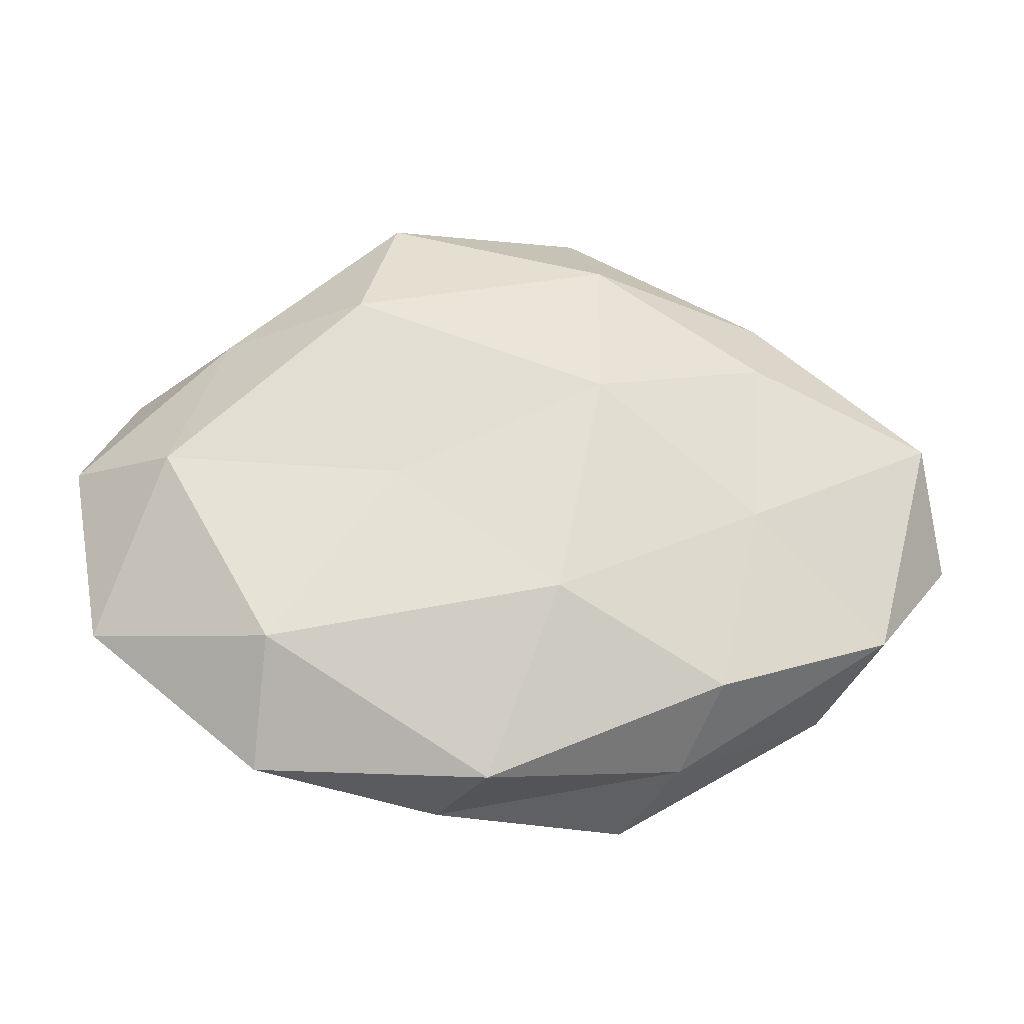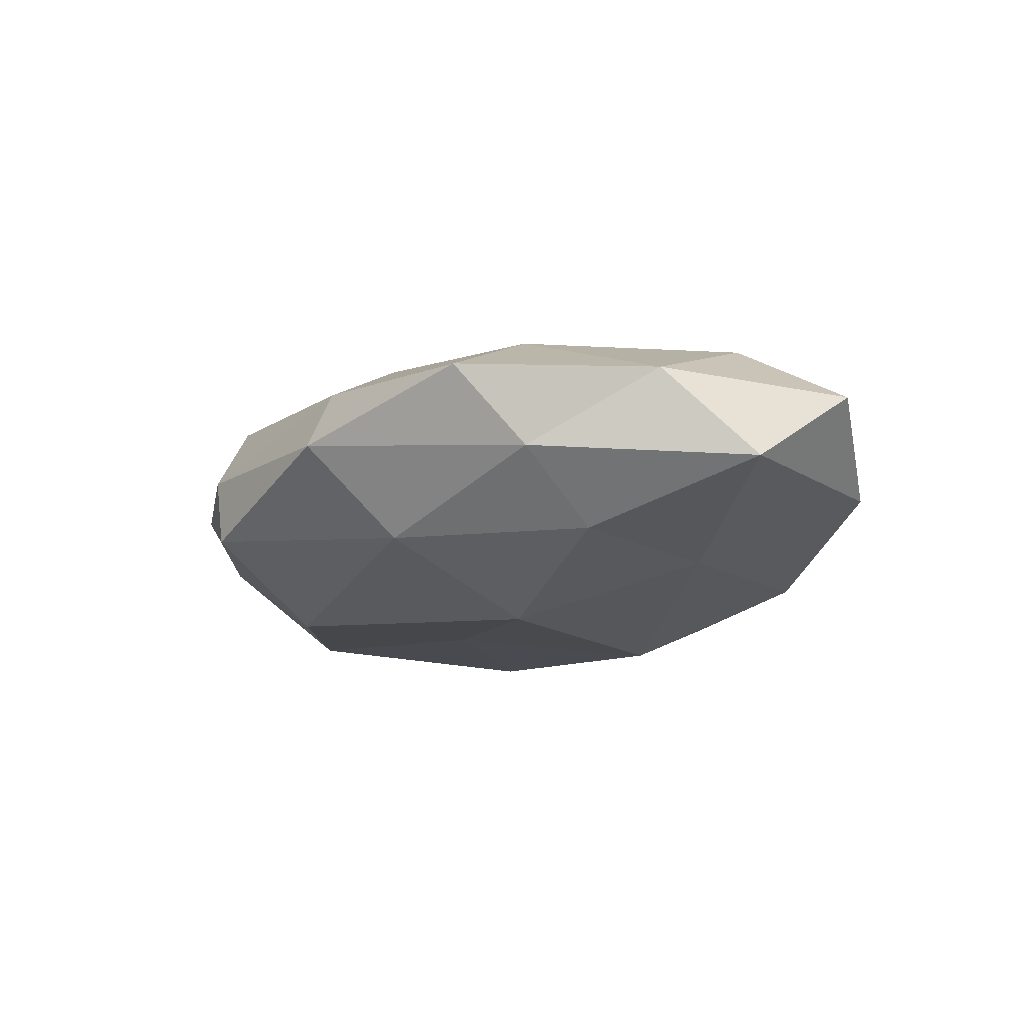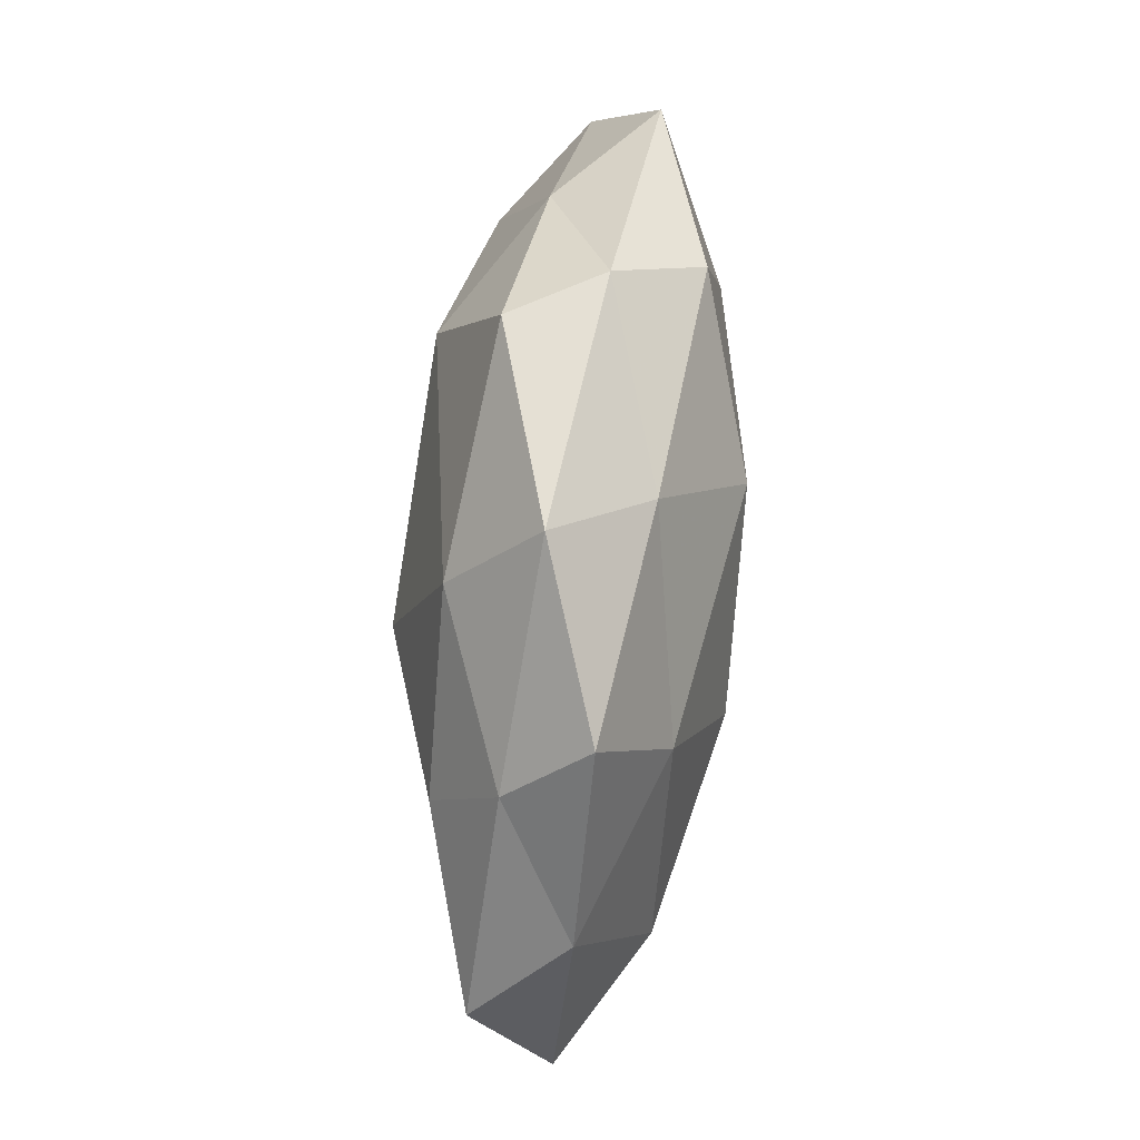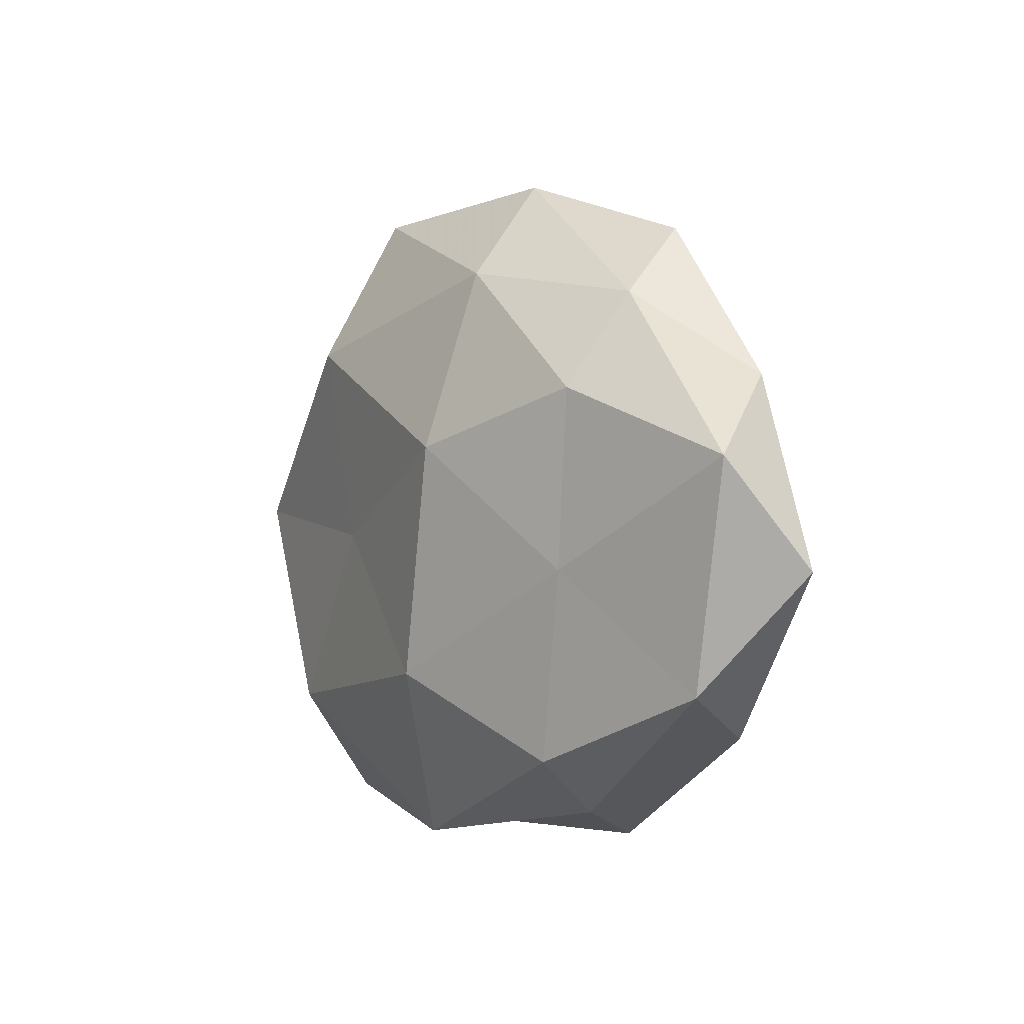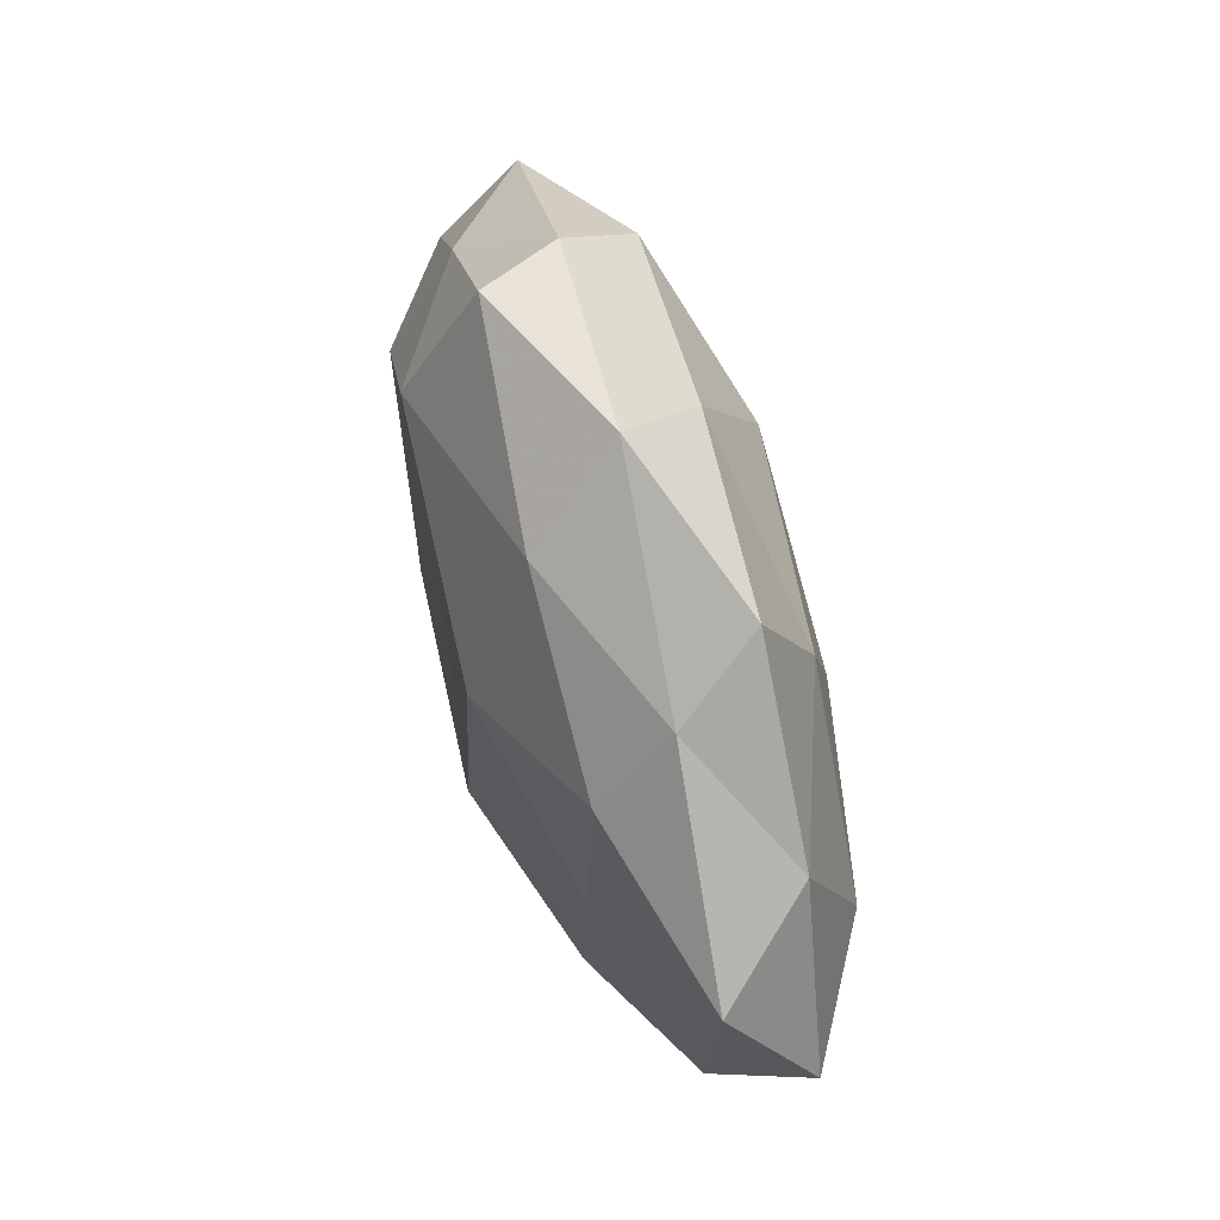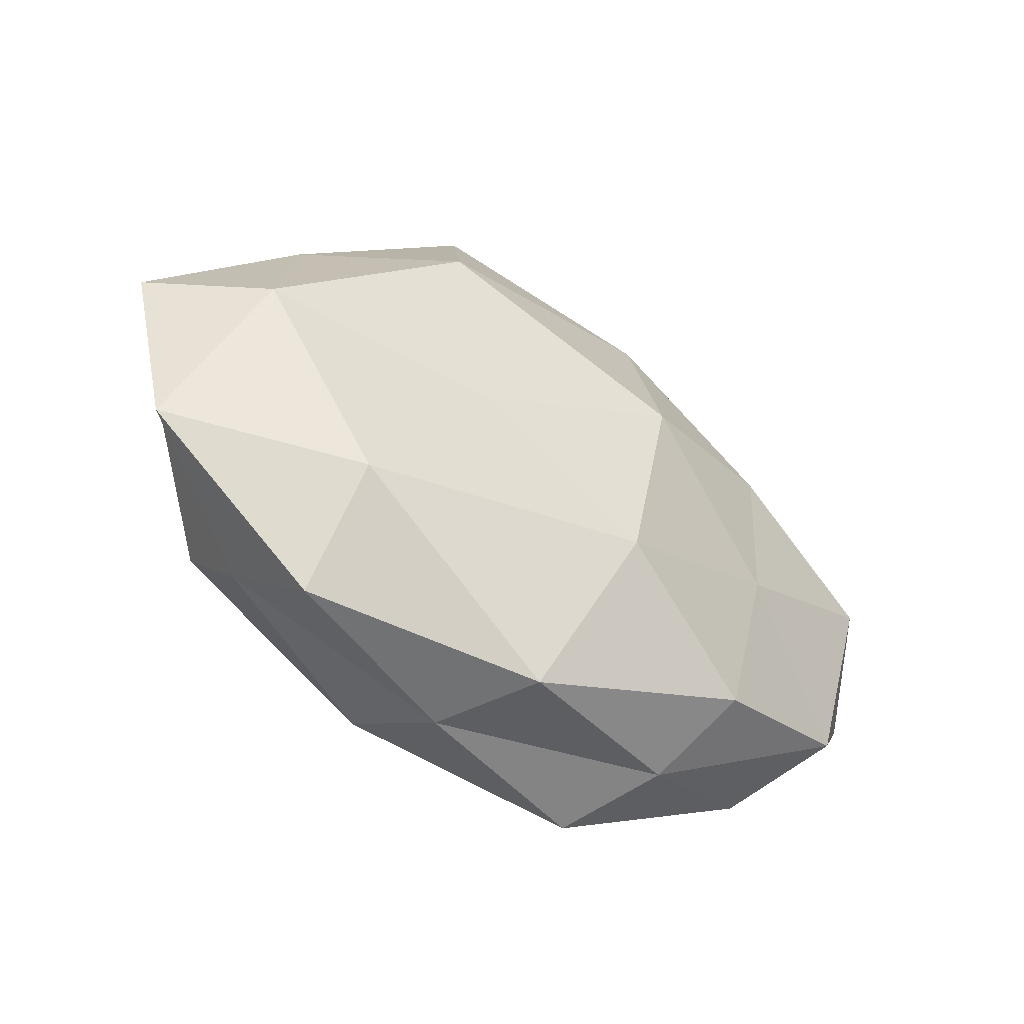
<metadata>
{"format":"obj","ext":"obj","renderer":"f3d","projection":"perspective","resolution":1024,"background":"white","views":[{"elev":-28.9,"azim":178.2,"up":"+Y"},{"elev":-17.9,"azim":-130.6,"up":"+Z"},{"elev":73.7,"azim":-85.3,"up":"+Y"},{"elev":-0.4,"azim":-122.9,"up":"+Y"},{"elev":55.0,"azim":-109.2,"up":"+Y"},{"elev":-49.3,"azim":145.0,"up":"+Y"}]}
</metadata>
<code>
v 0.05555 0.005441 -0.00226
v -0.01254 0.03171 -0.01275
v 0.005507 0.01876 0.01918
v 0.04987 0.02101 0.006237
v -0.04793 -0.01912 -0.005773
v -0.03036 0.03657 0.004718
v 0.02666 0.02965 0.01272
v 0.03003 -0.03649 -0.004684
v -0.0189 -0.02168 0.01637
v -0.01516 -0.03926 0.008723
v -0.02192 -0.03502 -0.00199
v 0.0136 -0.000948 -0.01592
v 0.02198 0.0373 0.002197
v -0.02654 -0.02783 -0.01213
v 0.0344 0.006295 0.01508
v 0.03431 -0.02812 0.005272
v -0.0119 0.009962 -0.01969
v -0.002441 0.03503 0.009135
v -0.04279 -0.001657 0.01256
v 0.01459 0.04082 -0.008785
v -0.0329 0.01642 -0.01308
v 0.01244 -0.03297 0.01368
v -0.04768 0.01776 0.00392
v 0.009566 -0.008005 0.01731
v -0.04077 -0.02488 0.006272
v -0.03413 0.02799 -0.004996
v 0.0188 0.02336 -0.01694
v 0.04625 -0.006198 0.006361
v -0.01727 0.001951 0.01921
v 0.02862 -0.02324 -0.01462
v 0.04263 0.002432 -0.01266
v -0.026 0.02114 0.01297
v 0.03662 0.02357 -0.005649
v 0.03601 -0.01765 0.01482
v -0.05827 -0.004867 0.002455
v 0.007938 -0.03944 0.002045
v -0.006449 -0.01822 -0.01927
v -0.009554 0.04368 -0.002102
v 0.001858 -0.03942 -0.01036
v 0.05111 -0.01861 -0.004154
v -0.05482 0.008022 -0.007282
v -0.03155 -0.00492 -0.01335
f 4 13 7
f 11 5 14
f 3 15 7
f 7 15 4
f 3 7 18
f 18 7 13
f 17 21 2
f 9 10 22
f 24 15 3
f 9 22 24
f 9 25 10
f 25 5 11
f 10 25 11
f 19 25 9
f 2 21 26
f 23 6 26
f 17 2 27
f 12 17 27
f 27 2 20
f 4 28 1
f 15 28 4
f 29 19 9
f 29 24 3
f 29 9 24
f 12 27 31
f 12 31 30
f 3 18 32
f 32 18 6
f 32 6 23
f 32 23 19
f 29 3 32
f 29 32 19
f 1 33 4
f 33 13 4
f 33 20 13
f 27 20 33
f 31 33 1
f 27 33 31
f 34 22 16
f 24 34 15
f 24 22 34
f 15 34 28
f 16 28 34
f 19 23 35
f 25 35 5
f 19 35 25
f 11 36 10
f 16 36 8
f 22 10 36
f 22 36 16
f 12 37 17
f 12 30 37
f 6 18 38
f 18 13 38
f 20 2 38
f 38 13 20
f 2 26 38
f 38 26 6
f 14 39 11
f 30 8 39
f 39 8 36
f 39 36 11
f 37 39 14
f 30 39 37
f 8 40 16
f 40 1 28
f 40 28 16
f 30 40 8
f 31 1 40
f 31 40 30
f 41 26 21
f 23 26 41
f 41 5 35
f 35 23 41
f 42 14 5
f 17 42 21
f 37 14 42
f 37 42 17
f 42 5 41
f 21 42 41

</code>
